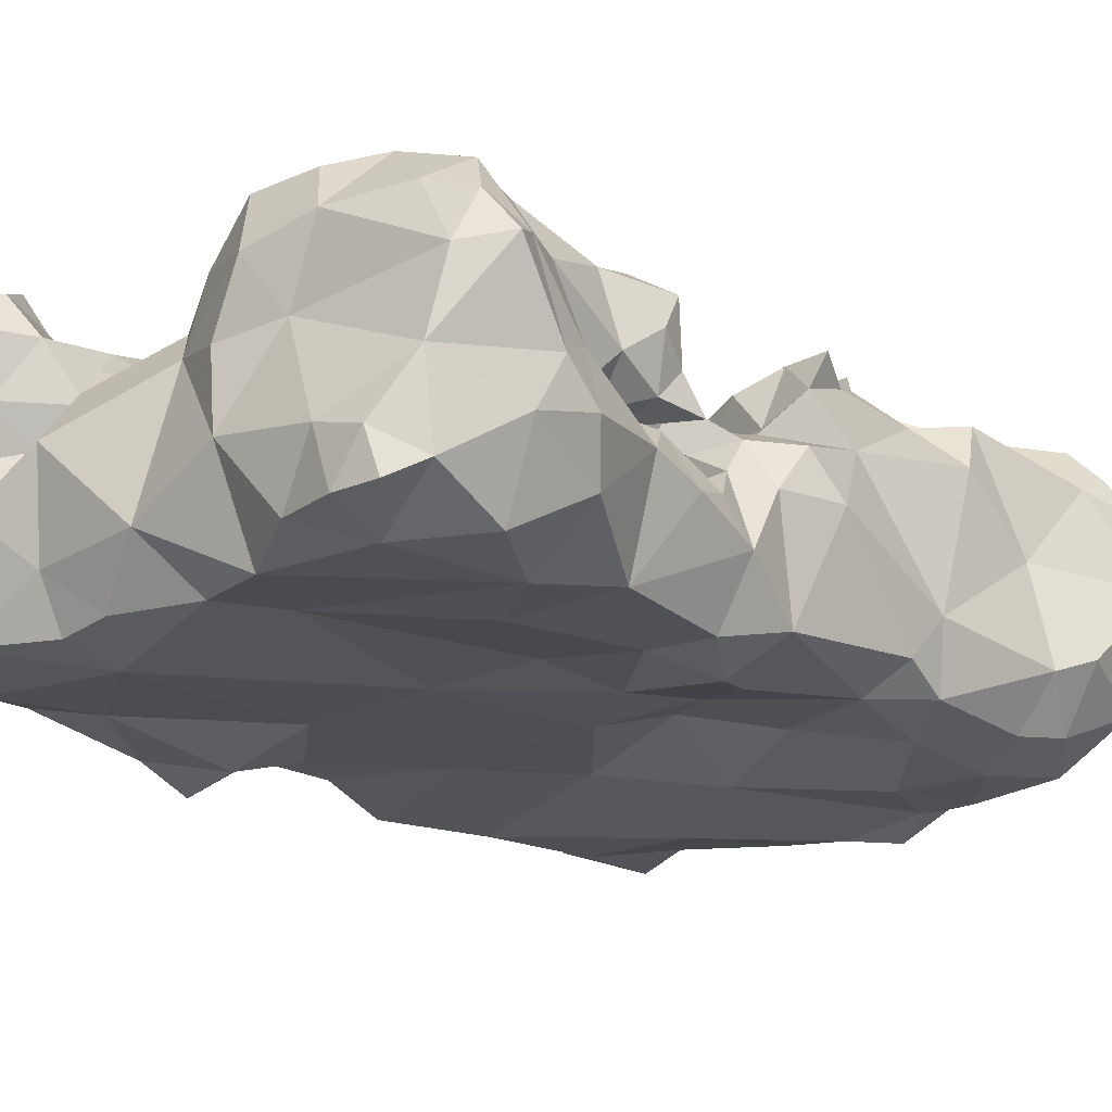
<metadata>
{"format":"obj","ext":"obj","renderer":"f3d","projection":"perspective","resolution":1024,"background":"white","views":[{"elev":-20.2,"azim":43.0,"up":"+Y"}]}
</metadata>
<code>
v 0.3127 -0.4804 0.03007
v 0.1597 -0.5596 -0.4041
v 0.2299 -0.3184 -0.2517
v 0.2168 -0.6139 -0.281
v 0.3058 -0.5449 -0.2599
v 0.1132 -0.6183 -0.3289
v 0.3079 -0.3664 -0.3167
v 0.2888 -0.3822 -0.1747
v 0.284 -0.411 -0.02365
v 0.2902 -0.5517 -0.3949
v 0.2788 -0.3355 -0.1962
v 0.1412 -0.4799 -0.4137
v 0.3216 -0.5288 -0.3007
v 0.09869 -0.3829 -0.3305
v 0.1526 -0.6125 -0.3536
v 0.1177 -0.3499 -0.3593
v -0.2836 -0.3781 -0.1191
v 0.1061 -0.4134 -0.2462
v 0.1463 -0.6212 -0.2479
v 0.009191 -0.6032 -0.1896
v -0.05848 -0.3762 0.2838
v 0.1578 -0.369 0.1774
v -0.121 -0.4167 -0.2756
v 0.2872 -0.4451 -0.2545
v 0.1398 -0.3223 -0.2735
v 0.2997 -0.533 -0.1102
v -0.0304 -0.2593 -0.2935
v 0.2767 -0.5859 -0.314
v 0.07864 -0.4117 -0.4163
v 0.2287 -0.6123 -0.1628
v 0.1857 -0.5961 0.004653
v 0.005341 -0.5409 -0.3981
v 0.1971 -0.3793 -0.1897
v 0.234 -0.3243 -0.08705
v 0.04922 -0.3696 -0.0691
v 0.09369 -0.5974 -0.3995
v -0.02291 -0.396 -0.3477
v 0.174 -0.4625 0.04803
v -0.0105 -0.5897 0.1609
v 0.01558 -0.6236 -0.3445
v -0.1872 -0.5947 -0.3527
v -0.08343 -0.6028 -0.3851
v -0.1018 -0.6167 -0.2567
v -0.1695 -0.5866 -0.02419
v -0.2794 -0.5978 -0.1829
v -0.1023 -0.4807 -0.3901
v 0.3376 -0.4527 -0.3796
v 0.2307 -0.409 -0.3924
v 0.1154 -0.5833 -0.139
v 0.1351 -0.4688 -0.1478
v -0.2742 -0.412 0.1401
v 0.2584 -0.5052 0.1889
v 0.1784 -0.4332 0.4882
v 0.284 -0.3684 0.3319
v 0.2281 -0.5987 -0.3763
v 0.1937 -0.3503 0.02002
v 0.05292 -0.3852 0.07646
v -0.135 -0.3187 0.01472
v 0.0366 -0.4009 0.2021
v 0.09459 -0.3619 0.3578
v -0.0672 -0.4668 0.516
v -0.1029 -0.4009 0.1396
v 0.1247 -0.4993 0.1772
v 0.06658 -0.5957 0.3748
v 0.1792 -0.6043 0.2728
v -0.296 -0.3865 0.4047
v 0.2376 -0.6074 0.4511
v 0.3229 -0.5582 0.3252
v -0.1932 -0.3301 0.2363
v -0.1879 -0.616 0.345
v 0.192 -0.596 0.131
v 0.1569 -0.387 -0.4213
v 0.02987 -0.4294 -0.1636
v -0.08747 -0.351 -0.121
v 0.254 -0.4157 0.06568
v 0.1952 -0.4345 0.1299
v 0.2815 -0.379 0.2052
v 0.2091 -0.3024 0.264
v 0.2477 -0.4481 0.2755
v 0.1941 -0.3218 0.369
v 0.2817 -0.3531 0.464
v 0.3054 -0.4893 0.4797
v 0.1204 -0.3145 0.4788
v 0.04903 -0.4234 0.4762
v -0.05817 -0.3904 0.4122
v -0.1794 -0.3905 0.4819
v -0.273 -0.5455 0.4885
v -0.1663 -0.3803 0.3485
v 0.03643 -0.5587 0.5053
v -0.06686 -0.6258 0.4265
v -0.2628 -0.3717 0.3049
v -0.3216 -0.5243 0.3193
v -0.2486 -0.6105 0.1562
v -0.3193 -0.4356 0.3332
v -0.3137 -0.4838 0.4208
v -0.2769 -0.436 0.5165
v -0.1979 -0.4849 0.4905
v -0.1633 -0.6051 0.5047
v 0.1876 -0.491 0.2335
v 0.27 -0.5962 -0.2521
v 0.2824 -0.5847 0.06319
v 0.128 -0.6069 0.4662
v 0.1271 -0.5166 0.5091
v 0.316 -0.5019 0.2567
v 0.331 -0.4583 0.3487
v 0.2756 -0.5941 0.2428
v 0.3381 -0.5254 0.4059
v 0.2995 -0.5993 0.3948
v 0.2532 -0.6069 0.3239
v 0.3053 -0.5684 0.4683
v 0.228 -0.5337 0.508
v 0.331 -0.3895 0.4021
v 0.3204 -0.4166 0.4709
v 0.245 -0.5998 -0.06982
v -0.3037 -0.4219 -0.3791
v -0.177 -0.3607 -0.3927
v -0.2475 -0.3329 -0.2603
v -0.0006349 -0.3192 -0.1954
v -0.08957 -0.3478 -0.2168
v -0.1729 -0.3643 -0.2311
v -0.1784 -0.3338 -0.3112
v -0.2742 -0.2992 -0.3695
v -0.0969 -0.3421 -0.3522
v -0.2321 -0.3344 -0.1744
v -0.144 -0.3405 -0.1674
v 0.2868 -0.3328 0.3948
v 0.228 -0.3023 0.4372
v 0.2063 -0.3586 0.4893
v 0.1612 -0.3832 0.42
v 0.1597 -0.2961 0.4241
v 0.1403 -0.3767 0.504
v 0.1111 -0.4388 0.5015
v 0.2527 -0.3134 0.3438
v -0.2167 -0.4946 -0.403
v -0.3086 -0.5426 -0.3112
v -0.3168 -0.44 -0.2299
v -0.3015 -0.4957 -0.1257
v -0.3047 -0.4422 0.005271
v -0.2948 -0.6038 -0.05401
v -0.2526 -0.3381 0.04442
v 0.23 -0.3668 0.1477
v 0.2722 -0.4339 0.1486
v 0.22 -0.4404 0.196
v -0.02227 -0.3316 0.01047
v -0.1292 -0.451 0.4684
v -0.1319 -0.3907 0.4243
v -0.1967 -0.306 0.419
v -0.103 -0.3459 0.3709
v -0.1182 -0.3595 0.3077
v -0.1197 -0.3744 0.222
v -0.1775 -0.3901 0.2763
v -0.07291 -0.4134 0.4744
v -0.1517 -0.3365 0.4562
v -0.2234 -0.32 0.4982
v -0.2719 -0.3191 0.4366
v -0.2489 -0.3186 0.3614
v 0.1133 -0.427 0.1386
v 0.09459 -0.4541 0.06413
v 0.1151 -0.4515 -0.04235
v -0.07613 -0.5623 0.4996
v -0.1322 -0.5122 0.5271
v -0.01729 -0.6072 0.4814
v 0.2262 -0.3382 -0.3385
v 0.1393 -0.3136 0.3073
v -0.2289 -0.6122 0.4331
v -0.2759 -0.5941 0.3568
v -0.2486 -0.6234 0.2601
v -0.3151 -0.552 0.2162
v -0.2945 -0.5185 0.1111
v -0.2506 -0.596 0.04815
v -0.2926 -0.5774 0.4258
v 0.08481 -0.3897 0.001497
v 0.1453 -0.4179 0.00709
v -0.2143 -0.4014 0.3212
v -0.2225 -0.3744 0.3788
v -0.228 -0.391 0.2737
v -0.3093 -0.4212 0.2429
v -0.2565 -0.3661 0.2032
v -0.2284 -0.3411 0.1264
v -0.1635 -0.3438 0.167
v -0.1627 -0.3739 0.09126
v 0.1851 -0.3118 0.4701
v 0.1214 -0.3406 0.4262
v 0.0593 -0.352 0.4635
v 0.0999 -0.3986 0.4099
v 0.02135 -0.3816 0.398
v 0.1428 -0.405 0.3618
v -0.3156 -0.5318 0.4523
v -0.3175 -0.5354 0.3944
v -0.2917 -0.357 0.09982
v 0.1882 -0.5899 0.4971
v 0.2377 -0.4892 0.1246
v 0.2997 -0.5411 0.1292
v 0.1937 -0.5147 0.1699
v 0.2989 -0.4818 0.09638
v 0.2621 -0.6004 0.1286
v 0.2241 -0.6144 0.07569
v 0.3034 -0.4385 0.06363
v 0.06905 -0.632 -0.3618
v 0.033 -0.5977 -0.3966
v 0.1423 -0.4757 0.1046
v 0.1685 -0.464 0.1702
v 0.1485 -0.4766 0.2112
v 0.2685 -0.4767 -0.4114
v 0.2926 -0.4169 -0.4089
v 0.2751 -0.365 -0.3732
v 0.3346 -0.39 -0.3694
v -0.1832 -0.2938 0.471
v -0.2288 -0.2986 0.4548
v -0.2452 -0.2754 0.4023
v -0.1764 -0.3338 0.4985
v -0.3039 -0.3514 0.3508
v -0.3137 -0.3868 0.3119
v -0.1412 -0.5498 -0.4002
v -0.07558 -0.5398 -0.4052
v -0.2055 -0.5584 -0.4033
v -0.2812 -0.5389 -0.3863
v -0.2532 -0.603 -0.3765
v -0.2475 -0.6037 -0.2869
v -0.2972 -0.5795 -0.3515
v -0.2927 -0.5892 -0.3026
v -0.3191 -0.5593 -0.2366
v 0.2814 -0.3186 -0.338
v -0.2165 -0.3359 0.18
v -0.238 -0.3733 0.16
v 0.0831 -0.311 0.4436
v 0.1281 -0.4611 0.02697
v 0.1268 -0.4839 0.06438
v 0.0183 -0.5911 -0.003476
v 0.02525 -0.5599 -0.09951
v -0.09402 -0.5856 -0.1228
v 0.1017 -0.5751 -0.04559
v 0.09965 -0.5909 0.05104
v 0.1639 -0.4887 0.07494
v 0.2467 -0.59 0.5072
v 0.2773 -0.5486 0.5067
v 0.2871 -0.5879 0.4996
v 0.0319 -0.3844 -0.231
v 0.02346 -0.3156 -0.2724
v -0.04521 -0.4252 -0.2119
v -0.03386 -0.3663 -0.2663
v 0.01758 -0.3709 -0.3046
v 0.07797 -0.3559 -0.2718
v 0.1174 -0.352 -0.2136
v 0.1694 -0.2887 -0.2042
v 0.144 -0.404 -0.2011
v 0.1411 -0.3685 -0.108
v 0.1692 -0.4126 -0.1436
v 0.1058 -0.4133 -0.1365
v 0.07102 -0.4696 -0.1302
v 0.08008 -0.465 -0.2022
v 0.007391 -0.4788 -0.2156
v 0.1155 -0.4783 -0.09392
v 0.09708 -0.3941 -0.08466
v 0.1272 -0.343 -0.03892
v 0.1685 -0.3136 -0.08203
v 0.2056 -0.3169 -0.03166
v 0.2637 -0.3487 -0.0331
v 0.2772 -0.3705 0.02599
v 0.2402 -0.3202 0.2016
v 0.2644 -0.3436 0.2618
v 0.1937 -0.3484 -0.1206
v 0.2512 -0.346 -0.1422
v 0.2277 -0.3912 0.02592
v 0.2006 -0.4186 0.0631
v 0.236 -0.332 0.003651
v 0.1947 -0.3266 0.1677
v 0.1903 -0.3425 0.2246
v 0.1837 -0.3622 0.1382
v -0.2661 -0.5961 0.4696
v 0.08775 -0.4821 0.1315
v 0.07896 -0.4411 0.1078
v -0.2821 -0.304 0.3925
v 0.02228 -0.3866 0.4502
v 0.09835 -0.5857 0.1463
v 0.2091 -0.4599 0.1604
v 0.1962 -0.4675 0.1933
v 0.2337 -0.4781 0.2112
v 0.2883 -0.4696 0.2202
v 0.1955 -0.4467 0.2332
v 0.3119 -0.5179 0.2026
v 0.2961 -0.5043 0.1595
v 0.2372 -0.4439 0.2351
v 0.2679 -0.4301 0.1993
v 0.2753 -0.4099 0.2471
v 0.237 -0.4481 0.1317
v 0.2255 -0.4166 0.1011
v 0.2091 -0.4656 0.1077
v 0.1783 -0.4905 0.1328
v 0.1477 -0.4608 0.2728
v -0.07111 -0.6119 0.4786
v 0.1244 -0.302 -0.2276
v 0.08759 -0.2999 -0.2708
v -0.2838 -0.5795 -0.3901
v 0.2358 -0.3276 0.1608
v 0.2741 -0.3418 0.1805
v 0.2806 -0.3317 0.004472
v 0.05514 -0.604 0.4485
v -0.2613 -0.2826 0.368
v -0.16 -0.4375 0.3177
v 0.2819 -0.5957 -0.1256
v 0.2904 -0.574 -0.07819
v -0.09064 -0.3805 0.4452
v -0.1104 -0.3508 0.4161
v -0.161 -0.3542 0.3961
v 0.1036 -0.3309 -0.303
v 0.117 -0.3728 -0.2895
v 0.07998 -0.4015 -0.2837
v 0.1201 -0.3567 -0.3206
v -0.06472 -0.3012 -0.1678
v -0.05094 -0.2943 -0.2344
v -0.005447 -0.2778 -0.2523
v -0.03382 -0.3138 -0.2831
v -0.06361 -0.3335 -0.2544
v -0.08664 -0.3706 -0.298
v -0.04509 -0.3968 -0.3035
v 0.001876 -0.2932 -0.312
v -0.07284 -0.3717 -0.2608
v 0.06071 -0.4237 -0.1286
v 0.1264 -0.4317 -0.4428
v 0.1754 -0.4381 -0.4199
v 0.09363 -0.4608 -0.416
v 0.01611 -0.4574 -0.3872
v 0.1136 -0.3891 -0.4342
v 0.1269 -0.3543 -0.4053
v -0.1932 -0.426 0.2934
v 0.3277 -0.3706 0.4496
v 0.3077 -0.3349 0.4335
v 0.356 -0.4085 0.4391
v -0.1312 -0.3739 -0.2036
v -0.1547 -0.4178 -0.2302
v -0.1633 -0.3916 -0.2712
v -0.1973 -0.3567 -0.2726
v 0.3472 -0.5132 0.3508
v 0.3502 -0.481 0.3881
v -0.001638 -0.3312 -0.2995
v 0.03467 -0.3385 -0.2993
v 0.04027 -0.3497 -0.2618
v 0.2029 -0.2902 -0.1238
v 0.1081 -0.3266 -0.2522
v 0.07079 -0.3263 -0.2503
v -0.1609 -0.4362 -0.2705
v -0.1317 -0.439 -0.2489
v 0.1202 -0.3068 0.4422
v -0.2008 -0.2784 0.4427
v -0.1926 -0.3021 0.505
v -0.1499 -0.3266 -0.3582
v -0.2107 -0.3202 -0.3614
v -0.251 -0.3719 -0.398
v -0.2829 -0.3652 -0.3246
v -0.2507 -0.3168 -0.3189
v -0.1797 -0.3085 -0.3409
v -0.2118 -0.3195 -0.3232
v -0.2394 -0.2947 -0.3502
v -0.2989 -0.3692 -0.3751
v 0.3073 -0.3473 -0.3537
v 0.1431 -0.3642 0.007886
v 0.1889 -0.4336 -0.1904
v 0.1375 -0.3618 -0.4397
v 0.2139 -0.3481 0.194
v 0.2252 -0.3402 0.2262
v -0.1683 -0.4251 0.4428
v -0.2049 -0.4353 0.4778
v -0.2434 -0.3849 0.4934
v -0.3002 -0.4011 0.4674
v -0.1712 -0.4598 0.4679
v -0.2825 -0.5839 0.1054
v -0.2911 -0.547 0.05397
v -0.2227 -0.5964 0.1026
v -0.1301 -0.5992 0.1814
v -0.1947 -0.6323 0.2063
v -0.2525 -0.6436 0.2048
v 0.138 -0.4123 0.4021
v -0.2408 -0.347 0.249
v -0.2686 -0.3786 0.2618
v 0.097 -0.4492 -0.163
v 0.05774 -0.4587 -0.167
v 0.03811 -0.4384 -0.213
v -0.004615 -0.4364 -0.2367
v -0.006973 -0.442 -0.1901
v 0.00949 -0.4215 -0.2105
v 0.007703 -0.3732 -0.1811
v 0.01347 -0.3884 -0.1243
v 0.02405 -0.4257 -0.2371
v -0.02911 -0.4617 -0.2173
v 0.2704 -0.4361 0.1031
v 0.2391 -0.408 0.1447
v 0.2687 -0.4004 0.1715
v 0.2049 -0.3959 0.1282
v -0.04331 -0.4183 -0.26
v -0.08679 -0.4129 -0.2443
v -0.08209 -0.4087 -0.2845
v -0.07638 -0.3973 -0.3154
v -0.07055 -0.3629 -0.3326
v -0.09799 -0.4015 -0.3752
v -0.07103 -0.3942 -0.3515
v -0.0612 -0.4446 -0.3756
v 0.2752 -0.471 0.1293
v 0.05413 -0.3755 -0.2944
f 175 147 305
f 175 156 147
f 83 131 182
f 128 182 131
f 177 94 213
f 173 56 357
f 191 103 102
f 89 102 103
f 111 236 82
f 235 236 111
f 180 181 179
f 58 140 181
f 179 181 140
f 180 69 150
f 21 59 150
f 150 59 62
f 150 62 180
f 144 58 62
f 58 181 62
f 180 62 181
f 21 186 60
f 216 41 218
f 38 173 227
f 172 158 227
f 173 172 227
f 246 244 18
f 374 224 178
f 224 374 69
f 292 244 245
f 157 22 269
f 269 22 267
f 129 80 187
f 187 164 60
f 80 164 187
f 162 291 90
f 19 4 30
f 99 194 203
f 336 313 317
f 296 388 141
f 203 194 63
f 203 63 202
f 41 219 218
f 41 43 219
f 101 1 195
f 101 195 193
f 193 106 196
f 101 193 196
f 71 196 106
f 65 71 106
f 65 106 109
f 40 199 6
f 20 43 40
f 23 315 332
f 332 315 121
f 282 52 279
f 334 105 335
f 396 123 394
f 223 7 356
f 155 154 209
f 210 155 209
f 367 168 169
f 368 367 169
f 113 327 81
f 90 70 370
f 371 370 70
f 184 226 186
f 365 364 155
f 154 155 364
f 156 210 147
f 156 299 210
f 366 161 145
f 361 261 260
f 78 261 361
f 107 334 335
f 168 92 177
f 94 177 92
f 202 63 157
f 76 202 157
f 246 33 244
f 364 363 86
f 364 96 363
f 61 161 160
f 61 160 89
f 161 61 145
f 313 336 241
f 153 305 147
f 304 305 153
f 72 163 48
f 206 48 163
f 149 148 21
f 59 60 164
f 59 21 60
f 273 155 210
f 259 258 297
f 9 258 259
f 251 376 246
f 251 246 18
f 70 165 166
f 167 70 166
f 270 171 165
f 166 165 171
f 171 270 87
f 188 171 87
f 263 11 33
f 397 395 396
f 397 396 37
f 391 392 23
f 390 391 318
f 392 391 390
f 316 392 390
f 393 316 394
f 393 394 315
f 46 116 395
f 398 195 386
f 116 347 395
f 123 395 347
f 46 395 397
f 397 215 46
f 32 215 397
f 323 32 397
f 323 397 37
f 29 323 37
f 72 48 321
f 85 274 186
f 140 190 179
f 156 91 212
f 180 224 69
f 180 179 224
f 47 205 207
f 184 186 274
f 209 154 346
f 333 353 117
f 121 353 333
f 83 226 184
f 179 225 224
f 178 224 225
f 12 36 322
f 12 322 320
f 32 42 215
f 32 200 42
f 43 41 42
f 217 220 135
f 115 217 135
f 43 42 40
f 269 267 141
f 295 141 267
f 11 7 3
f 223 3 7
f 135 222 136
f 115 135 136
f 137 222 45
f 137 45 139
f 222 221 219
f 222 219 45
f 135 220 221
f 135 221 222
f 139 138 137
f 136 222 137
f 216 218 294
f 223 163 3
f 25 3 163
f 172 255 254
f 172 254 35
f 112 126 328
f 54 133 126
f 54 261 133
f 377 376 251
f 377 251 378
f 134 349 116
f 175 305 88
f 234 228 201
f 234 38 228
f 201 228 158
f 228 227 158
f 228 38 227
f 235 67 237
f 236 237 110
f 236 110 82
f 168 372 167
f 20 19 49
f 49 19 30
f 144 74 58
f 31 197 233
f 331 332 120
f 330 331 120
f 68 104 334
f 289 63 194
f 217 216 294
f 217 134 216
f 111 103 191
f 235 111 191
f 110 237 67
f 110 67 108
f 183 60 226
f 183 226 344
f 238 381 384
f 14 16 29
f 14 309 16
f 332 333 120
f 332 121 333
f 378 381 73
f 83 182 344
f 130 344 182
f 144 57 172
f 144 172 35
f 78 268 164
f 317 27 312
f 256 247 255
f 89 162 298
f 89 298 102
f 25 245 3
f 297 266 259
f 255 247 254
f 72 321 320
f 391 331 330
f 250 377 319
f 250 376 377
f 178 375 374
f 381 380 240
f 379 381 240
f 377 73 319
f 18 378 251
f 343 391 23
f 343 331 391
f 58 125 124
f 358 248 33
f 358 33 246
f 266 297 258
f 266 258 257
f 338 337 239
f 9 263 258
f 9 8 263
f 288 265 38
f 375 213 91
f 212 91 213
f 338 118 238
f 255 257 256
f 258 263 34
f 23 332 342
f 331 342 332
f 87 270 98
f 340 243 307
f 340 307 244
f 243 340 341
f 298 90 64
f 298 64 102
f 162 90 298
f 75 198 9
f 75 9 259
f 50 246 376
f 156 273 299
f 156 212 273
f 244 33 245
f 270 165 98
f 38 265 173
f 201 63 289
f 14 308 307
f 14 399 308
f 50 248 358
f 50 358 246
f 266 257 56
f 139 368 138
f 164 22 59
f 198 195 1
f 63 201 271
f 63 271 157
f 96 364 365
f 271 201 272
f 271 272 157
f 97 161 366
f 363 97 366
f 275 65 64
f 275 64 39
f 233 275 39
f 233 71 275
f 233 197 71
f 71 65 275
f 261 54 285
f 261 285 77
f 279 104 281
f 194 278 52
f 277 276 143
f 99 278 194
f 54 105 79
f 54 79 285
f 284 283 143
f 284 143 142
f 160 98 291
f 160 291 162
f 278 279 52
f 279 278 283
f 79 104 279
f 143 276 387
f 286 387 276
f 388 142 387
f 79 279 283
f 285 79 283
f 284 285 283
f 77 285 284
f 318 241 390
f 316 390 241
f 289 194 192
f 288 289 192
f 387 286 386
f 286 288 192
f 286 276 288
f 265 288 287
f 76 287 288
f 290 280 99
f 290 99 203
f 290 203 280
f 243 341 293
f 340 292 25
f 260 296 295
f 77 296 261
f 143 387 142
f 295 296 141
f 126 133 127
f 328 126 127
f 9 198 1
f 336 242 241
f 316 241 242
f 327 328 81
f 338 239 118
f 307 18 244
f 309 163 16
f 309 25 163
f 243 306 307
f 239 312 118
f 312 27 311
f 118 312 311
f 118 311 310
f 295 267 360
f 295 360 260
f 121 352 353
f 348 347 116
f 340 25 306
f 340 306 293
f 250 319 253
f 75 386 198
f 241 314 313
f 314 119 311
f 338 238 399
f 395 123 396
f 123 121 315
f 399 238 308
f 239 337 317
f 394 316 396
f 37 396 316
f 29 325 324
f 73 383 319
f 73 382 383
f 384 18 238
f 384 378 18
f 2 204 10
f 12 2 36
f 32 36 200
f 29 324 320
f 158 172 57
f 255 172 357
f 173 357 172
f 136 117 350
f 115 136 350
f 115 350 355
f 93 367 369
f 170 369 367
f 176 174 326
f 151 176 326
f 151 300 88
f 326 300 151
f 174 88 300
f 174 300 326
f 328 127 81
f 82 107 335
f 82 335 329
f 112 327 329
f 112 328 327
f 113 329 327
f 82 110 107
f 82 329 113
f 115 355 349
f 107 68 334
f 107 108 68
f 256 34 339
f 257 34 256
f 336 317 337
f 336 337 242
f 34 263 262
f 34 262 339
f 262 263 33
f 262 256 339
f 247 256 262
f 182 127 130
f 83 344 226
f 208 153 147
f 208 147 345
f 147 210 345
f 210 209 345
f 348 116 349
f 348 349 122
f 115 349 134
f 115 134 217
f 121 347 352
f 123 347 121
f 353 352 348
f 353 348 354
f 348 352 347
f 348 122 354
f 122 351 354
f 353 354 351
f 353 351 117
f 394 123 315
f 205 48 206
f 356 206 223
f 78 361 268
f 146 362 145
f 86 362 146
f 211 154 364
f 212 66 273
f 66 212 94
f 213 94 212
f 66 95 365
f 66 94 95
f 96 365 95
f 96 95 188
f 129 187 373
f 44 39 370
f 44 229 39
f 167 371 70
f 167 372 371
f 168 367 93
f 168 93 372
f 229 233 39
f 370 371 369
f 44 370 369
f 183 185 60
f 170 44 369
f 60 185 187
f 373 187 185
f 139 44 170
f 93 369 371
f 93 371 372
f 238 118 382
f 249 254 247
f 388 284 142
f 77 284 388
f 242 337 399
f 14 242 399
f 195 198 386
f 381 382 73
f 238 382 381
f 384 381 379
f 330 119 391
f 318 391 119
f 383 74 144
f 35 383 144
f 398 386 286
f 393 315 392
f 393 392 316
f 386 75 287
f 386 287 387
f 269 141 389
f 387 389 141
f 287 389 387
f 389 157 269
f 76 157 389
f 76 389 287
f 398 193 195
f 398 282 193
f 398 52 282
f 398 192 52
f 398 286 192
f 2 55 15
f 2 15 36
f 333 117 120
f 10 13 28
f 11 24 7
f 11 8 24
f 252 385 380
f 252 379 385
f 201 289 234
f 288 234 289
f 230 231 20
f 229 231 230
f 375 176 374
f 91 176 375
f 302 114 301
f 101 114 302
f 385 240 380
f 385 379 240
f 47 207 7
f 24 47 7
f 36 15 6
f 36 6 199
f 2 10 55
f 221 218 219
f 138 51 190
f 138 169 51
f 248 247 262
f 248 262 33
f 356 7 207
f 288 38 234
f 243 293 306
f 392 315 23
f 214 134 46
f 215 214 46
f 306 309 307
f 14 307 309
f 24 13 47
f 204 47 10
f 204 205 47
f 249 247 248
f 21 85 186
f 148 85 21
f 207 205 206
f 207 206 356
f 46 134 116
f 359 324 325
f 220 294 218
f 92 189 95
f 94 92 95
f 45 219 43
f 8 11 263
f 10 28 55
f 233 229 232
f 31 233 232
f 109 67 102
f 61 89 84
f 161 98 160
f 100 5 301
f 335 105 112
f 329 335 112
f 258 34 257
f 130 129 183
f 80 129 130
f 96 188 87
f 302 301 26
f 145 152 303
f 322 36 32
f 76 288 276
f 220 218 221
f 86 153 211
f 272 201 158
f 189 166 171
f 96 87 97
f 125 74 310
f 58 74 125
f 76 276 202
f 69 151 150
f 149 150 151
f 304 153 146
f 304 146 303
f 346 154 211
f 98 90 291
f 370 39 90
f 149 151 88
f 377 378 73
f 184 84 131
f 301 5 26
f 14 37 242
f 14 29 37
f 231 45 43
f 37 316 242
f 305 304 148
f 272 158 57
f 272 57 157
f 98 97 87
f 161 97 98
f 55 4 15
f 28 100 4
f 28 4 55
f 261 78 133
f 178 177 375
f 213 375 177
f 308 238 18
f 196 197 101
f 365 155 66
f 273 66 155
f 83 184 131
f 302 26 1
f 105 104 79
f 211 208 346
f 153 208 211
f 152 61 84
f 280 277 143
f 96 97 363
f 226 60 186
f 388 387 141
f 17 137 138
f 17 136 137
f 170 367 368
f 139 170 368
f 200 199 40
f 42 200 40
f 110 108 107
f 30 4 100
f 301 30 100
f 12 320 321
f 12 321 204
f 57 59 157
f 22 157 59
f 175 88 174
f 21 150 149
f 299 273 210
f 301 114 30
f 175 174 91
f 175 91 156
f 90 39 64
f 203 277 280
f 283 278 280
f 143 283 280
f 92 168 167
f 92 167 166
f 357 257 255
f 56 257 357
f 92 166 189
f 182 128 127
f 81 127 128
f 244 292 340
f 169 168 51
f 177 51 168
f 250 253 50
f 250 50 376
f 49 230 20
f 67 109 108
f 351 122 350
f 351 350 117
f 206 163 223
f 72 359 325
f 28 13 5
f 28 5 100
f 71 197 196
f 282 281 193
f 368 169 138
f 217 294 220
f 211 364 86
f 99 280 278
f 281 282 279
f 84 89 103
f 132 84 103
f 91 174 176
f 54 112 105
f 160 162 89
f 1 101 302
f 64 109 102
f 65 109 64
f 109 106 68
f 109 68 108
f 189 188 95
f 104 68 106
f 104 106 281
f 277 203 202
f 105 334 104
f 30 114 49
f 114 101 31
f 197 31 101
f 152 274 85
f 152 85 303
f 318 119 314
f 241 318 314
f 319 35 254
f 319 383 35
f 119 125 310
f 119 310 311
f 378 380 381
f 252 380 378
f 239 317 312
f 308 18 307
f 253 254 249
f 319 254 253
f 355 350 122
f 124 125 120
f 124 120 117
f 204 48 205
f 321 48 204
f 296 260 261
f 145 303 146
f 44 231 229
f 185 129 373
f 183 129 185
f 15 4 19
f 6 15 19
f 200 36 199
f 252 378 384
f 379 252 384
f 277 202 276
f 22 268 360
f 267 22 360
f 78 164 80
f 268 22 164
f 343 342 331
f 343 23 342
f 322 32 323
f 313 311 27
f 313 314 311
f 176 151 69
f 374 176 69
f 26 8 9
f 26 9 1
f 188 189 171
f 304 85 148
f 177 178 51
f 362 366 145
f 231 43 20
f 98 165 90
f 24 26 5
f 24 5 13
f 194 52 192
f 24 8 26
f 33 11 3
f 245 33 3
f 320 322 29
f 317 313 27
f 264 266 56
f 259 266 264
f 10 47 13
f 118 310 382
f 86 146 153
f 44 139 45
f 44 45 231
f 309 306 25
f 16 163 72
f 16 72 325
f 191 67 235
f 191 102 67
f 74 382 310
f 383 382 74
f 20 40 6
f 20 6 19
f 274 152 84
f 184 274 84
f 355 122 349
f 173 264 56
f 173 265 264
f 2 12 204
f 214 41 216
f 214 42 41
f 29 16 325
f 125 119 330
f 125 330 120
f 265 287 75
f 264 265 75
f 209 346 208
f 345 209 208
f 75 259 264
f 232 229 230
f 232 230 49
f 85 304 303
f 88 305 148
f 88 148 149
f 128 113 81
f 235 237 236
f 54 126 112
f 190 51 225
f 178 225 51
f 103 111 53
f 131 53 128
f 50 253 249
f 131 84 132
f 53 111 82
f 53 113 128
f 53 82 113
f 103 53 132
f 131 132 53
f 165 70 90
f 138 190 140
f 17 138 140
f 50 249 248
f 362 363 366
f 86 363 362
f 133 80 127
f 130 127 80
f 183 344 130
f 78 80 133
f 399 337 338
f 214 216 134
f 322 323 29
f 215 42 214
f 124 117 136
f 124 136 17
f 49 114 232
f 31 232 114
f 190 225 179
f 145 61 152
f 340 293 341
f 17 58 124
f 140 58 17
f 292 245 25
f 77 388 296
f 361 360 268
f 361 260 360
f 281 106 193
f 72 320 324
f 72 324 359
f 57 144 62
f 59 57 62

</code>
